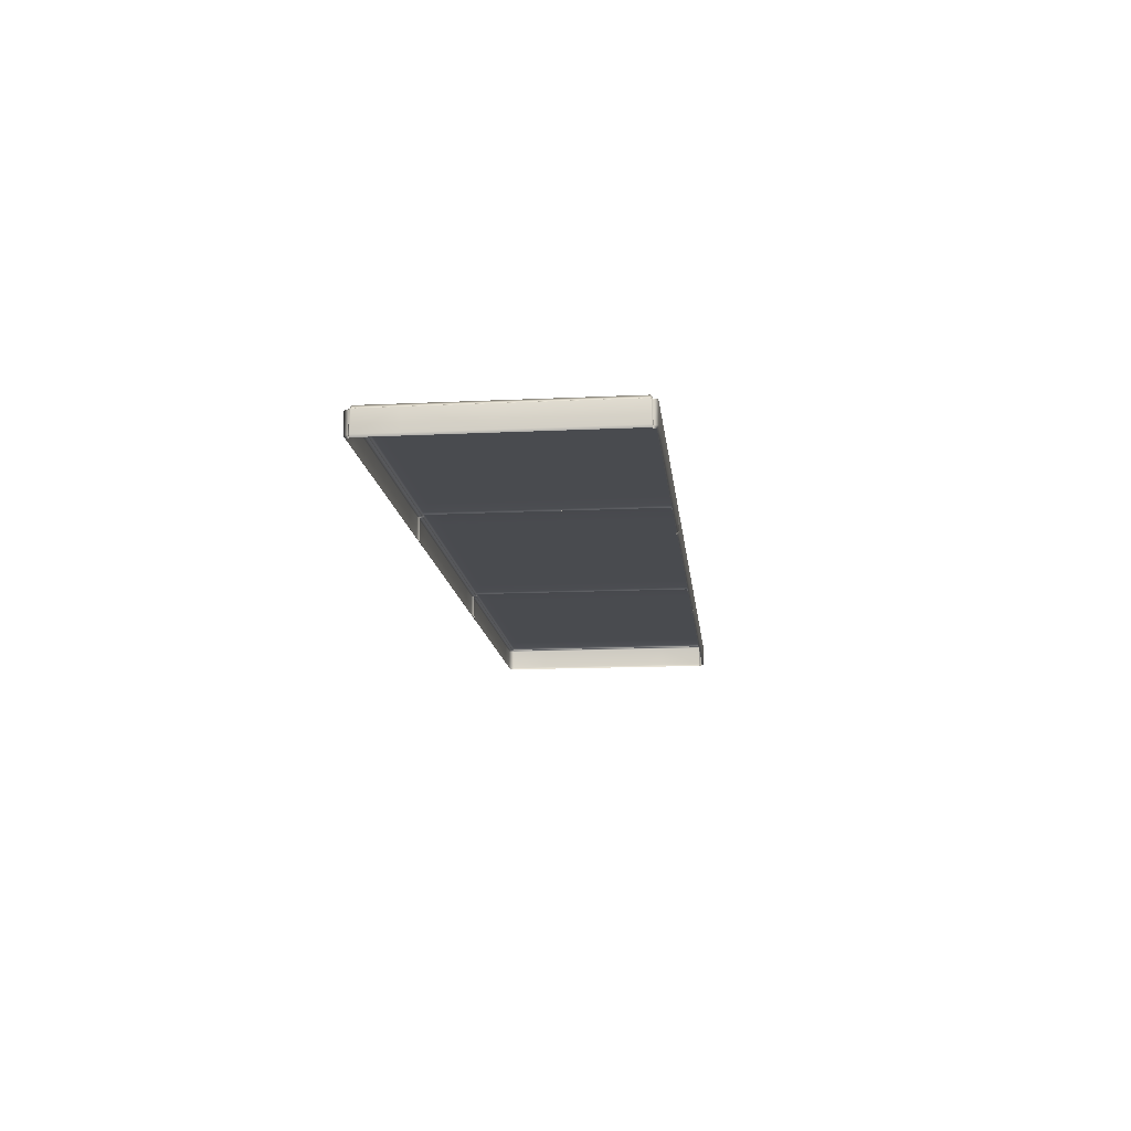
<metadata>
{"format":"obj","ext":"obj","renderer":"f3d","projection":"perspective","resolution":1024,"background":"white","views":[{"elev":-14.0,"azim":96.1,"up":"+Y"}]}
</metadata>
<code>
g ENV_S06_G8_Checkpoint_Vinyl_MO
v -17.3 -0.4909 4.216
v -17.24 -0.3919 4.276
v -17.22 -0.4909 4.259
v -17.34 -0.4057 4.216
v -17.24 0.3337 4.276
v -17.34 -0.4057 2.762
v -17.3 -0.4909 2.762
v -17.34 -0.4057 0.1495
v -17.3 -0.4909 0.1495
v -17.34 -0.4057 -2.463
v -17.3 -0.4909 -2.463
v -17.34 -0.4057 -4.21
v -17.3 -0.4909 -4.21
v -17.34 0.3475 -2.463
v -17.34 0.3475 0.1495
v -17.34 0.3475 2.762
v -17.34 0.3475 4.216
v -17.24 0.3882 4.196
v -17.22 0.376 4.258
v -17.24 0.393 2.762
v -17.24 0.393 0.1495
v -17.24 0.393 -2.463
v -17.24 0.3882 -4.19
v -17.34 0.3475 -4.21
v -17.24 0.3337 -4.27
v -17.22 0.376 -4.252
v -17.24 -0.3919 -4.27
v -17.22 -0.4909 -4.253
v -17.24 -0.3919 4.276
v -17.19 -0.4909 4.365
v -17.22 -0.4909 4.259
v -17.19 -0.4057 4.427
v -15.99 -0.4909 4.365
v -17.19 0.3475 4.427
v -17.24 0.3337 4.276
v -15.99 -0.4057 4.427
v -13.44 -0.4909 4.365
v -13.44 -0.4057 4.427
v -15.99 0.3475 4.427
v -13.44 0.3475 4.427
v -17.18 0.3882 4.276
v -17.22 0.376 4.258
v -15.99 0.393 4.283
v -13.44 0.393 4.283
v 17.24 -0.3919 4.276
v 17.3 -0.4909 4.216
v 17.22 -0.4909 4.259
v 17.34 -0.4057 4.216
v 17.3 -0.4909 2.762
v 17.34 0.3475 4.216
v 17.24 0.3337 4.276
v 17.34 -0.4057 2.762
v 17.3 -0.4909 0.1495
v 17.24 0.3882 4.196
v 17.22 0.376 4.258
v 17.34 0.3475 2.762
v 17.24 0.393 2.762
v 17.34 -0.4057 0.1495
v 17.3 -0.4909 -2.463
v 17.34 0.3475 0.1495
v 17.24 0.393 0.1495
v 17.34 -0.4057 -2.463
v 17.3 -0.4909 -4.21
v 17.34 0.3475 -2.463
v 17.24 0.393 -2.463
v 17.34 -0.4057 -4.21
v 17.34 0.3475 -4.21
v 17.24 0.3882 -4.19
v 17.24 0.3337 -4.27
v 17.22 0.376 -4.252
v 17.24 -0.3919 -4.27
v 17.22 -0.4909 -4.253
v 17.19 -0.4909 4.365
v 17.24 -0.3919 4.276
v 17.22 -0.4909 4.259
v 17.19 -0.4057 4.427
v 17.24 0.3337 4.276
v 15.99 -0.4057 4.427
v 15.99 -0.4909 4.365
v 13.37 -0.4057 4.427
v 13.37 -0.4909 4.365
v 13.37 0.3475 4.427
v 15.99 0.3475 4.427
v 13.37 0.393 4.283
v 15.99 0.393 4.283
v 17.19 0.3475 4.427
v 17.18 0.3882 4.276
v 17.22 0.376 4.258
v -17.24 0.3882 4.196
v -17.18 0.3882 4.276
v -17.22 0.376 4.258
v -17.19 0.4909 4.216
v -15.99 0.393 4.283
v -17.19 0.4909 2.762
v -17.24 0.393 2.762
v -15.99 0.4909 4.216
v -13.44 0.393 4.283
v -13.44 0.4909 4.216
v -15.99 0.4909 2.762
v -13.44 0.4909 2.762
v -15.99 0.4909 0.1495
v -17.19 0.4909 0.1495
v -17.24 0.393 0.1495
v -17.19 0.4909 0.1495
v -15.99 0.4909 -2.463
v -15.99 0.4909 0.1495
v -17.19 0.4909 -2.463
v -17.24 0.393 0.1495
v -17.24 0.393 -2.463
v -15.99 0.4909 -4.21
v -13.44 0.4909 -2.463
v -13.44 0.4909 -4.21
v -17.19 0.4909 -4.21
v -17.24 0.3882 -4.19
v -17.18 0.3882 -4.27
v -17.22 0.376 -4.252
v -15.99 0.393 -4.277
v -13.44 0.393 -4.277
v 17.18 0.3882 4.276
v 17.24 0.3882 4.196
v 17.22 0.376 4.258
v 17.19 0.4909 4.216
v 17.24 0.393 2.762
v 15.99 0.4909 4.216
v 15.99 0.393 4.283
v 17.19 0.4909 2.762
v 17.24 0.393 0.1495
v 17.19 0.4909 0.1495
v 15.99 0.4909 2.762
v 15.99 0.4909 0.1495
v 13.37 0.4909 4.216
v 13.37 0.393 4.283
v 13.37 0.4909 2.762
v 17.19 0.4909 0.1495
v 17.24 0.393 -2.463
v 17.24 0.393 0.1495
v 17.19 0.4909 -2.463
v 15.99 0.4909 0.1495
v 17.24 0.3882 -4.19
v 15.99 0.4909 -2.463
v 17.19 0.4909 -4.21
v 15.99 0.4909 -4.21
v 17.18 0.3882 -4.27
v 17.22 0.376 -4.252
v 15.99 0.393 -4.277
v 13.37 0.393 -4.277
v 13.37 0.4909 -4.21
v 13.37 0.4909 -2.463
v -17.24 0.3337 -4.27
v -17.18 0.3882 -4.27
v -17.22 0.376 -4.252
v -17.19 0.3475 -4.421
v -15.99 0.393 -4.277
v -17.19 -0.4057 -4.421
v -17.24 -0.3919 -4.27
v -15.99 0.3475 -4.421
v -13.44 0.393 -4.277
v -13.44 0.3475 -4.421
v -15.99 -0.4057 -4.421
v -13.44 -0.4057 -4.421
v -17.19 -0.4909 -4.359
v -17.22 -0.4909 -4.253
v -15.99 -0.4909 -4.359
v -13.44 -0.4909 -4.359
v 17.18 0.3882 -4.27
v 17.24 0.3337 -4.27
v 17.22 0.376 -4.252
v 17.19 0.3475 -4.421
v 17.24 -0.3919 -4.27
v 15.99 0.3475 -4.421
v 15.99 0.393 -4.277
v 13.37 0.3475 -4.421
v 13.37 0.393 -4.277
v 13.37 -0.4057 -4.421
v 15.99 -0.4057 -4.421
v 13.37 -0.4909 -4.359
v 15.99 -0.4909 -4.359
v 17.19 -0.4057 -4.421
v 17.19 -0.4909 -4.359
v 17.22 -0.4909 -4.253
v -6.115 0.3369 4.352
v -6.115 0.3348 4.198
v -5.992 0.3861 4.272
v -6.018 0.3475 4.427
v -6.115 -0.3956 4.352
v -4.802 0.3475 4.427
v -4.802 0.393 4.283
v -6.018 -0.4057 4.427
v -6.115 -0.4909 4.306
v -6.018 -0.4909 4.365
v -4.802 -0.4057 4.427
v -4.802 -0.4909 4.365
v -1.708 -0.4909 4.365
v -1.708 -0.4057 4.427
v -1.708 0.3475 4.427
v -1.708 0.393 4.283
v -4.802 -0.4057 -4.421
v -6.018 -0.4909 -4.359
v -4.802 -0.4909 -4.359
v -6.018 -0.4057 -4.421
v -4.802 0.3475 -4.421
v -6.115 -0.3956 -4.346
v -6.115 -0.4909 -4.3
v -6.115 0.3369 -4.346
v -6.018 0.3475 -4.421
v -4.802 0.393 -4.277
v -6.115 0.3348 -4.192
v -5.992 0.3861 -4.267
v -6.115 0.4401 -4.195
v -6.115 0.3348 -4.192
v -5.992 0.3861 -4.267
v -6.018 0.4909 -4.21
v -6.115 0.4401 -2.456
v -4.802 0.4909 -4.21
v -4.802 0.393 -4.277
v -6.018 0.4909 -2.463
v -6.115 0.4401 0.149
v -6.018 0.4909 0.1495
v -4.802 0.4909 -2.463
v -4.802 0.4909 0.1495
v -1.708 0.4909 -2.463
v -1.708 0.4909 -4.21
v -1.708 0.393 -4.277
v 5.722 -0.4909 4.365
v 5.82 -0.3956 4.352
v 5.82 -0.4909 4.306
v 5.722 -0.4057 4.427
v 5.82 0.3369 4.352
v 4.3 -0.4057 4.427
v 4.3 -0.4909 4.365
v 5.722 0.3475 4.427
v 5.82 0.3348 4.198
v 5.696 0.3861 4.272
v 4.3 0.3475 4.427
v 4.3 0.393 4.283
v 1.506 0.393 4.283
v 1.506 0.3475 4.427
v 1.506 -0.4057 4.427
v 1.506 -0.4909 4.365
v -6.212 -0.4909 4.365
v -6.115 -0.3956 4.352
v -6.115 -0.4909 4.306
v -6.212 -0.4057 4.427
v -6.115 0.3369 4.352
v -7.469 -0.4057 4.427
v -7.469 -0.4909 4.365
v -6.212 0.3475 4.427
v -6.115 0.3348 4.198
v -6.238 0.3861 4.272
v -7.469 0.393 4.283
v -7.469 0.3475 4.427
v -10.31 0.393 4.283
v -10.31 0.3475 4.427
v -10.31 -0.4057 4.427
v -10.31 -0.4909 4.365
v 5.916 -0.4909 -4.359
v 5.82 -0.3956 -4.346
v 5.82 -0.4909 -4.3
v 5.916 -0.4057 -4.421
v 5.82 0.3369 -4.346
v 7.142 -0.4057 -4.421
v 7.142 -0.4909 -4.359
v 5.916 0.3475 -4.421
v 5.82 0.3348 -4.192
v 5.942 0.3861 -4.267
v 7.142 0.393 -4.277
v 7.142 0.3475 -4.421
v 10.18 0.393 -4.277
v 10.18 0.3475 -4.421
v 10.18 -0.4057 -4.421
v 10.18 -0.4909 -4.359
v -6.238 0.3861 -4.267
v -6.115 0.3369 -4.346
v -6.115 0.3348 -4.192
v -6.212 0.3475 -4.421
v -6.115 -0.3956 -4.346
v -7.469 0.3475 -4.421
v -7.469 0.393 -4.277
v -6.212 -0.4057 -4.421
v -6.115 -0.4909 -4.3
v -6.212 -0.4909 -4.359
v -7.469 -0.4909 -4.359
v -7.469 -0.4057 -4.421
v -10.31 -0.4909 -4.359
v -10.31 -0.4057 -4.421
v -10.31 0.3475 -4.421
v -10.31 0.393 -4.277
v 5.696 0.3861 -4.267
v 5.82 0.3369 -4.346
v 5.82 0.3348 -4.192
v 5.722 0.3475 -4.421
v 4.3 0.393 -4.277
v 5.82 -0.3956 -4.346
v 4.3 0.3475 -4.421
v 5.722 -0.4057 -4.421
v 5.82 -0.4909 -4.3
v 4.3 -0.4057 -4.421
v 5.722 -0.4909 -4.359
v 4.3 -0.4909 -4.359
v 5.942 0.3861 -4.267
v 5.82 0.4401 -4.195
v 5.82 0.3348 -4.192
v 5.916 0.4909 -4.21
v 5.82 0.4401 -2.456
v 7.142 0.4909 -4.21
v 7.142 0.393 -4.277
v 5.916 0.4909 -2.463
v 5.82 0.4401 0.149
v 5.916 0.4909 0.1495
v 7.142 0.4909 -2.463
v 7.142 0.4909 0.1495
v 10.18 0.4909 -2.463
v 10.18 0.4909 -4.21
v 10.18 0.393 -4.277
v -6.238 0.3861 4.272
v -6.115 0.4401 4.201
v -6.115 0.3348 4.198
v -6.212 0.4909 4.216
v -6.115 0.4401 2.753
v -7.469 0.4909 4.216
v -7.469 0.393 4.283
v -6.212 0.4909 2.762
v -6.115 0.4401 0.149
v -6.212 0.4909 0.1495
v -7.469 0.4909 2.762
v -7.469 0.4909 0.1495
v -10.31 0.4909 2.762
v -10.31 0.4909 4.216
v -10.31 0.393 4.283
v -6.212 0.4909 0.1495
v -6.115 0.4401 -2.456
v -6.115 0.4401 0.149
v -6.212 0.4909 -2.463
v -7.469 0.4909 0.1495
v -6.115 0.4401 -4.195
v -7.469 0.4909 -2.463
v -6.212 0.4909 -4.21
v -6.115 0.3348 -4.192
v -6.238 0.3861 -4.267
v -7.469 0.393 -4.277
v -7.469 0.4909 -4.21
v -10.31 0.393 -4.277
v -10.31 0.4909 -4.21
v -10.31 0.4909 -2.463
v 5.696 0.3861 4.272
v 5.82 0.4401 4.201
v 5.82 0.3348 4.198
v 5.722 0.4909 4.216
v 5.82 0.4401 2.753
v 4.3 0.393 4.283
v 5.722 0.4909 2.762
v 5.82 0.4401 0.149
v 5.722 0.4909 0.1495
v 4.3 0.4909 4.216
v 4.3 0.4909 2.762
v 4.3 0.4909 0.1495
v 1.506 0.4909 2.762
v 1.506 0.4909 4.216
v 1.506 0.393 4.283
v 5.722 0.4909 0.1495
v 5.82 0.4401 -2.456
v 5.82 0.4401 0.149
v 5.722 0.4909 -2.463
v 4.3 0.4909 0.1495
v 5.82 0.4401 -4.195
v 4.3 0.4909 -2.463
v 5.722 0.4909 -4.21
v 5.82 0.3348 -4.192
v 5.696 0.3861 -4.267
v 4.3 0.4909 -4.21
v 4.3 0.393 -4.277
v 1.506 0.393 -4.277
v 1.506 0.4909 -4.21
v 1.506 0.4909 -2.463
v 5.942 0.3861 4.272
v 5.82 0.3369 4.352
v 5.82 0.3348 4.198
v 5.916 0.3475 4.427
v 5.82 -0.3956 4.352
v 7.142 0.3475 4.427
v 7.142 0.393 4.283
v 5.916 -0.4057 4.427
v 5.82 -0.4909 4.306
v 5.916 -0.4909 4.365
v 7.142 -0.4909 4.365
v 7.142 -0.4057 4.427
v 10.18 -0.4909 4.365
v 10.18 -0.4057 4.427
v 10.18 0.3475 4.427
v 10.18 0.393 4.283
v 10.18 0.393 -4.277
v 13.37 0.3475 -4.421
v 13.37 0.393 -4.277
v 10.18 0.3475 -4.421
v 13.37 -0.4057 -4.421
v 10.18 -0.4057 -4.421
v 13.37 -0.4909 -4.359
v 10.18 -0.4909 -4.359
v 13.37 0.393 -4.277
v 10.18 0.4909 -4.21
v 10.18 0.393 -4.277
v 13.37 0.4909 -4.21
v 10.18 0.4909 -2.463
v 13.37 0.4909 -2.463
v -10.31 0.4909 4.216
v -10.31 0.393 4.283
v -13.44 0.393 4.283
v -13.44 0.4909 4.216
v -10.31 0.4909 2.762
v -13.44 0.4909 2.762
v -10.31 0.393 4.283
v -13.44 0.3475 4.427
v -13.44 0.393 4.283
v -10.31 0.3475 4.427
v -13.44 -0.4057 4.427
v -10.31 -0.4057 4.427
v -13.44 -0.4909 4.365
v -10.31 -0.4909 4.365
v -13.44 0.393 -4.277
v -10.31 0.3475 -4.421
v -10.31 0.393 -4.277
v -13.44 0.3475 -4.421
v -10.31 -0.4057 -4.421
v -13.44 -0.4057 -4.421
v -10.31 -0.4909 -4.359
v -13.44 -0.4909 -4.359
v -10.31 0.393 -4.277
v -13.44 0.4909 -4.21
v -13.44 0.393 -4.277
v -10.31 0.4909 -4.21
v -13.44 0.4909 -2.463
v -10.31 0.4909 -2.463
v 10.18 -0.4909 4.365
v 13.37 -0.4057 4.427
v 13.37 -0.4909 4.365
v 10.18 -0.4057 4.427
v 13.37 0.3475 4.427
v 10.18 0.3475 4.427
v 13.37 0.393 4.283
v 10.18 0.393 4.283
v 10.18 0.393 4.283
v 13.37 0.4909 4.216
v 13.37 0.393 4.283
v 10.18 0.4909 4.216
v 13.37 0.4909 2.762
v 10.18 0.4909 2.762
v -1.708 -0.4909 4.365
v 1.506 -0.4057 4.427
v 1.506 -0.4909 4.365
v -1.708 -0.4057 4.427
v 1.506 0.3475 4.427
v -1.708 0.3475 4.427
v 1.506 0.393 4.283
v -1.708 0.393 4.283
v -1.708 0.393 4.283
v 1.506 0.4909 4.216
v 1.506 0.393 4.283
v -1.708 0.4909 4.216
v 1.506 0.4909 2.762
v -1.708 0.4909 2.762
v -1.708 0.4909 -2.463
v 1.506 0.4909 -4.21
v 1.506 0.4909 -2.463
v -1.708 0.4909 -4.21
v 1.506 0.393 -4.277
v -1.708 0.393 -4.277
v -1.708 0.393 -4.277
v 1.506 0.3475 -4.421
v 1.506 0.393 -4.277
v -1.708 0.3475 -4.421
v 1.506 -0.4057 -4.421
v -1.708 -0.4057 -4.421
v 1.506 -0.4909 -4.359
v -1.708 -0.4909 -4.359
v -15.99 0.4909 0.1495
v -15.99 0.4909 -2.463
v -13.44 0.4909 -2.463
v -13.44 0.4909 0.1495
v -10.31 0.4909 -2.463
v -13.44 0.4909 2.762
v -15.99 0.4909 2.762
v -10.31 0.4909 0.1495
v -7.469 0.4909 -2.463
v -10.31 0.4909 2.762
v -7.469 0.4909 0.1495
v -7.469 0.4909 2.762
v 7.142 0.4909 2.762
v 10.18 0.4909 2.762
v 10.18 0.4909 4.216
v 7.142 0.4909 4.216
v 10.18 0.393 4.283
v 7.142 0.393 4.283
v 5.916 0.4909 4.216
v 5.942 0.3861 4.272
v 5.82 0.3348 4.198
v 5.82 0.4401 4.201
v 5.916 0.4909 2.762
v 5.82 0.4401 2.753
v 5.916 0.4909 0.1495
v 7.142 0.4909 0.1495
v 5.82 0.4401 0.149
v -4.802 0.4909 2.762
v -1.708 0.4909 2.762
v -1.708 0.4909 4.216
v -4.802 0.4909 4.216
v -1.708 0.393 4.283
v -4.802 0.393 4.283
v -6.018 0.4909 4.216
v -5.992 0.3861 4.272
v -6.115 0.3348 4.198
v -6.115 0.4401 4.201
v -6.018 0.4909 2.762
v -6.115 0.4401 2.753
v -6.018 0.4909 0.1495
v -4.802 0.4909 0.1495
v -6.115 0.4401 0.149
v 1.506 0.4909 -2.463
v 4.3 0.4909 -2.463
v 4.3 0.4909 0.1495
v 1.506 0.4909 0.1495
v 1.506 0.4909 2.762
v 4.3 0.4909 2.762
v -1.708 0.4909 2.762
v -1.708 0.4909 0.1495
v -1.708 0.4909 -2.463
v -4.802 0.4909 2.762
v -4.802 0.4909 -2.463
v -4.802 0.4909 0.1495
v -4.802 0.3475 -4.421
v -1.708 0.393 -4.277
v -4.802 0.393 -4.277
v -1.708 0.3475 -4.421
v -4.802 -0.4057 -4.421
v -1.708 -0.4057 -4.421
v -4.802 -0.4909 -4.359
v -1.708 -0.4909 -4.359
v 1.506 0.3475 -4.421
v 4.3 0.393 -4.277
v 1.506 0.393 -4.277
v 4.3 0.3475 -4.421
v 1.506 -0.4057 -4.421
v 4.3 -0.4057 -4.421
v 1.506 -0.4909 -4.359
v 4.3 -0.4909 -4.359
v 15.99 0.4909 0.1495
v 15.99 0.4909 2.762
v 13.37 0.4909 2.762
v 13.37 0.4909 0.1495
v 15.99 0.4909 -2.463
v 10.18 0.4909 2.762
v 13.37 0.4909 -2.463
v 10.18 0.4909 0.1495
v 7.142 0.4909 2.762
v 10.18 0.4909 -2.463
v 7.142 0.4909 0.1495
v 7.142 0.4909 -2.463
g ENV_S06_G8_Checkpoint_Vinyl_MO_0
f 3 2 1
f 2 4 1
f 2 5 4
f 4 6 1
f 6 7 1
f 6 8 7
f 8 9 7
f 8 10 9
f 10 11 9
f 10 12 11
f 12 13 11
f 10 8 14
f 10 14 12
f 8 6 15
f 8 15 14
f 6 4 16
f 6 16 15
f 5 17 4
f 4 17 16
f 17 5 18
f 5 19 18
f 18 20 17
f 20 16 17
f 20 21 16
f 21 15 16
f 21 22 15
f 22 14 15
f 22 23 14
f 14 24 12
f 23 24 14
f 24 23 25
f 23 26 25
f 24 25 27
f 12 24 27
f 12 27 13
f 27 28 13
f 31 30 29
f 30 32 29
f 30 33 32
f 32 34 29
f 34 35 29
f 33 36 32
f 36 33 37
f 38 36 37
f 36 39 32
f 39 36 38
f 39 34 32
f 40 39 38
f 34 41 35
f 34 39 41
f 41 42 35
f 39 43 41
f 43 39 40
f 44 43 40
f 47 46 45
f 46 48 45
f 46 49 48
f 48 50 45
f 50 51 45
f 49 52 48
f 49 53 52
f 50 54 51
f 54 55 51
f 50 48 56
f 50 56 54
f 48 52 56
f 56 57 54
f 53 58 52
f 52 58 56
f 53 59 58
f 56 60 57
f 58 60 56
f 60 61 57
f 59 62 58
f 58 62 60
f 59 63 62
f 60 64 61
f 62 64 60
f 64 65 61
f 63 66 62
f 62 66 64
f 64 67 65
f 66 67 64
f 67 68 65
f 67 69 68
f 67 66 69
f 69 70 68
f 66 71 69
f 66 63 71
f 63 72 71
f 75 74 73
f 74 76 73
f 74 77 76
f 76 78 73
f 78 79 73
f 79 78 80
f 81 79 80
f 80 78 82
f 78 83 82
f 78 76 83
f 82 83 84
f 83 85 84
f 76 86 83
f 83 86 85
f 77 86 76
f 86 87 85
f 86 77 87
f 77 88 87
f 91 90 89
f 90 92 89
f 90 93 92
f 92 94 89
f 94 95 89
f 93 96 92
f 96 93 97
f 98 96 97
f 96 99 92
f 99 96 98
f 99 94 92
f 100 99 98
f 99 101 94
f 101 102 94
f 94 102 95
f 102 103 95
f 106 105 104
f 105 107 104
f 104 107 108
f 107 109 108
f 105 110 107
f 110 105 111
f 112 110 111
f 107 113 109
f 110 113 107
f 113 114 109
f 113 115 114
f 113 110 115
f 115 116 114
f 110 117 115
f 117 110 112
f 118 117 112
f 121 120 119
f 120 122 119
f 120 123 122
f 122 124 119
f 124 125 119
f 123 126 122
f 122 126 124
f 123 127 126
f 127 128 126
f 126 128 129
f 126 129 124
f 128 130 129
f 125 124 131
f 131 124 129
f 132 125 131
f 133 131 129
f 136 135 134
f 135 137 134
f 134 137 138
f 135 139 137
f 137 140 138
f 139 141 137
f 140 137 142
f 137 141 142
f 141 139 143
f 139 144 143
f 141 143 145
f 142 141 145
f 142 145 146
f 147 142 146
f 142 147 140
f 147 148 140
f 151 150 149
f 150 152 149
f 150 153 152
f 152 154 149
f 154 155 149
f 153 156 152
f 156 153 157
f 158 156 157
f 156 159 152
f 159 156 158
f 159 154 152
f 160 159 158
f 154 161 155
f 154 159 161
f 161 162 155
f 159 163 161
f 163 159 160
f 164 163 160
f 167 166 165
f 166 168 165
f 166 169 168
f 168 170 165
f 170 171 165
f 171 170 172
f 173 171 172
f 172 170 174
f 170 175 174
f 170 168 175
f 174 175 176
f 175 177 176
f 168 178 175
f 175 178 177
f 169 178 168
f 178 179 177
f 178 169 179
f 169 180 179
f 183 182 181
f 184 183 181
f 184 181 185
f 184 186 183
f 186 187 183
f 188 184 185
f 188 185 189
f 190 188 189
f 188 191 184
f 191 188 190
f 191 186 184
f 192 191 190
f 192 193 191
f 193 194 191
f 191 194 186
f 194 195 186
f 186 195 187
f 195 196 187
f 199 198 197
f 198 200 197
f 197 200 201
f 200 198 202
f 198 203 202
f 202 204 200
f 200 205 201
f 204 205 200
f 201 205 206
f 204 207 205
f 205 208 206
f 207 208 205
f 211 210 209
f 212 211 209
f 209 213 212
f 211 212 214
f 215 211 214
f 213 216 212
f 213 217 216
f 217 218 216
f 212 216 219
f 219 216 218
f 214 212 219
f 220 219 218
f 219 221 214
f 221 222 214
f 214 222 215
f 222 223 215
f 226 225 224
f 225 227 224
f 225 228 227
f 227 229 224
f 229 230 224
f 228 231 227
f 227 231 229
f 228 232 231
f 232 233 231
f 231 233 234
f 231 234 229
f 233 235 234
f 234 235 236
f 237 234 236
f 229 234 237
f 238 229 237
f 230 229 238
f 239 230 238
f 242 241 240
f 241 243 240
f 241 244 243
f 243 245 240
f 245 246 240
f 244 247 243
f 244 248 247
f 248 249 247
f 247 249 250
f 243 247 251
f 251 247 250
f 245 243 251
f 250 252 251
f 252 253 251
f 251 253 245
f 253 254 245
f 245 254 246
f 254 255 246
f 258 257 256
f 257 259 256
f 257 260 259
f 259 261 256
f 261 262 256
f 260 263 259
f 260 264 263
f 264 265 263
f 263 265 266
f 259 263 267
f 267 263 266
f 261 259 267
f 266 268 267
f 268 269 267
f 267 269 261
f 269 270 261
f 261 270 262
f 270 271 262
f 274 273 272
f 273 275 272
f 273 276 275
f 275 277 272
f 277 278 272
f 276 279 275
f 276 280 279
f 280 281 279
f 279 281 282
f 275 279 283
f 283 279 282
f 277 275 283
f 282 284 283
f 284 285 283
f 283 285 277
f 285 286 277
f 277 286 278
f 286 287 278
f 290 289 288
f 289 291 288
f 288 291 292
f 289 293 291
f 291 294 292
f 293 295 291
f 291 295 294
f 293 296 295
f 295 297 294
f 296 298 295
f 295 298 297
f 298 299 297
f 302 301 300
f 301 303 300
f 301 304 303
f 303 305 300
f 305 306 300
f 304 307 303
f 304 308 307
f 308 309 307
f 303 307 310
f 310 307 309
f 305 303 310
f 311 310 309
f 305 310 312
f 313 305 312
f 306 305 313
f 314 306 313
f 317 316 315
f 316 318 315
f 316 319 318
f 318 320 315
f 320 321 315
f 319 322 318
f 318 322 320
f 319 323 322
f 323 324 322
f 322 324 325
f 322 325 320
f 324 326 325
f 320 325 327
f 328 320 327
f 320 328 321
f 328 329 321
f 332 331 330
f 331 333 330
f 330 333 334
f 331 335 333
f 333 336 334
f 335 337 333
f 335 338 337
f 338 339 337
f 337 339 340
f 333 337 341
f 341 337 340
f 336 333 341
f 340 342 341
f 342 343 341
f 341 343 336
f 343 344 336
f 347 346 345
f 346 348 345
f 346 349 348
f 345 348 350
f 349 351 348
f 349 352 351
f 352 353 351
f 348 354 350
f 348 351 354
f 351 353 355
f 351 355 354
f 353 356 355
f 354 355 357
f 358 354 357
f 350 354 358
f 359 350 358
f 362 361 360
f 361 363 360
f 360 363 364
f 361 365 363
f 363 366 364
f 365 367 363
f 363 367 366
f 365 368 367
f 368 369 367
f 367 369 370
f 367 370 366
f 369 371 370
f 370 371 372
f 373 370 372
f 366 370 373
f 374 366 373
f 377 376 375
f 376 378 375
f 376 379 378
f 378 380 375
f 380 381 375
f 379 382 378
f 379 383 382
f 383 384 382
f 382 384 385
f 378 382 386
f 386 382 385
f 380 378 386
f 385 387 386
f 387 388 386
f 386 388 380
f 388 389 380
f 380 389 381
f 389 390 381
f 393 392 391
f 392 394 391
f 392 395 394
f 395 396 394
f 395 397 396
f 397 398 396
f 401 400 399
f 400 402 399
f 400 403 402
f 403 404 402
f 407 406 405
f 408 407 405
f 405 409 408
f 409 410 408
f 413 412 411
f 412 414 411
f 412 415 414
f 415 416 414
f 415 417 416
f 417 418 416
f 421 420 419
f 420 422 419
f 422 420 423
f 424 422 423
f 424 423 425
f 426 424 425
f 429 428 427
f 428 430 427
f 428 431 430
f 431 432 430
f 435 434 433
f 434 436 433
f 434 437 436
f 437 438 436
f 437 439 438
f 439 440 438
f 443 442 441
f 442 444 441
f 442 445 444
f 445 446 444
f 449 448 447
f 448 450 447
f 448 451 450
f 451 452 450
f 451 453 452
f 453 454 452
f 457 456 455
f 456 458 455
f 456 459 458
f 459 460 458
f 463 462 461
f 462 464 461
f 462 465 464
f 465 466 464
f 469 468 467
f 468 470 467
f 468 471 470
f 471 472 470
f 471 473 472
f 473 474 472
f 477 476 475
f 478 477 475
f 479 477 478
f 478 475 480
f 475 481 480
f 482 479 478
f 482 478 480
f 483 479 482
f 484 482 480
f 485 483 482
f 482 484 486
f 485 482 486
f 489 488 487
f 490 489 487
f 491 489 490
f 492 491 490
f 490 493 492
f 493 494 492
f 495 494 493
f 496 495 493
f 497 493 490
f 496 493 497
f 487 497 490
f 498 496 497
f 499 497 487
f 498 497 499
f 500 499 487
f 501 498 499
f 504 503 502
f 505 504 502
f 506 504 505
f 507 506 505
f 505 508 507
f 508 509 507
f 510 509 508
f 511 510 508
f 512 508 505
f 511 508 512
f 502 512 505
f 513 511 512
f 514 512 502
f 513 512 514
f 515 514 502
f 516 513 514
f 519 518 517
f 520 519 517
f 520 521 519
f 521 522 519
f 521 520 523
f 520 517 524
f 520 524 523
f 517 525 524
f 526 523 524
f 524 525 527
f 528 526 524
f 528 524 527
f 531 530 529
f 530 532 529
f 529 532 533
f 532 534 533
f 533 534 535
f 534 536 535
f 539 538 537
f 538 540 537
f 537 540 541
f 540 542 541
f 541 542 543
f 542 544 543
f 547 546 545
f 548 547 545
f 548 545 549
f 550 547 548
f 551 548 549
f 552 550 548
f 552 548 551
f 553 550 552
f 554 552 551
f 555 553 552
f 552 554 556
f 555 552 556

</code>
